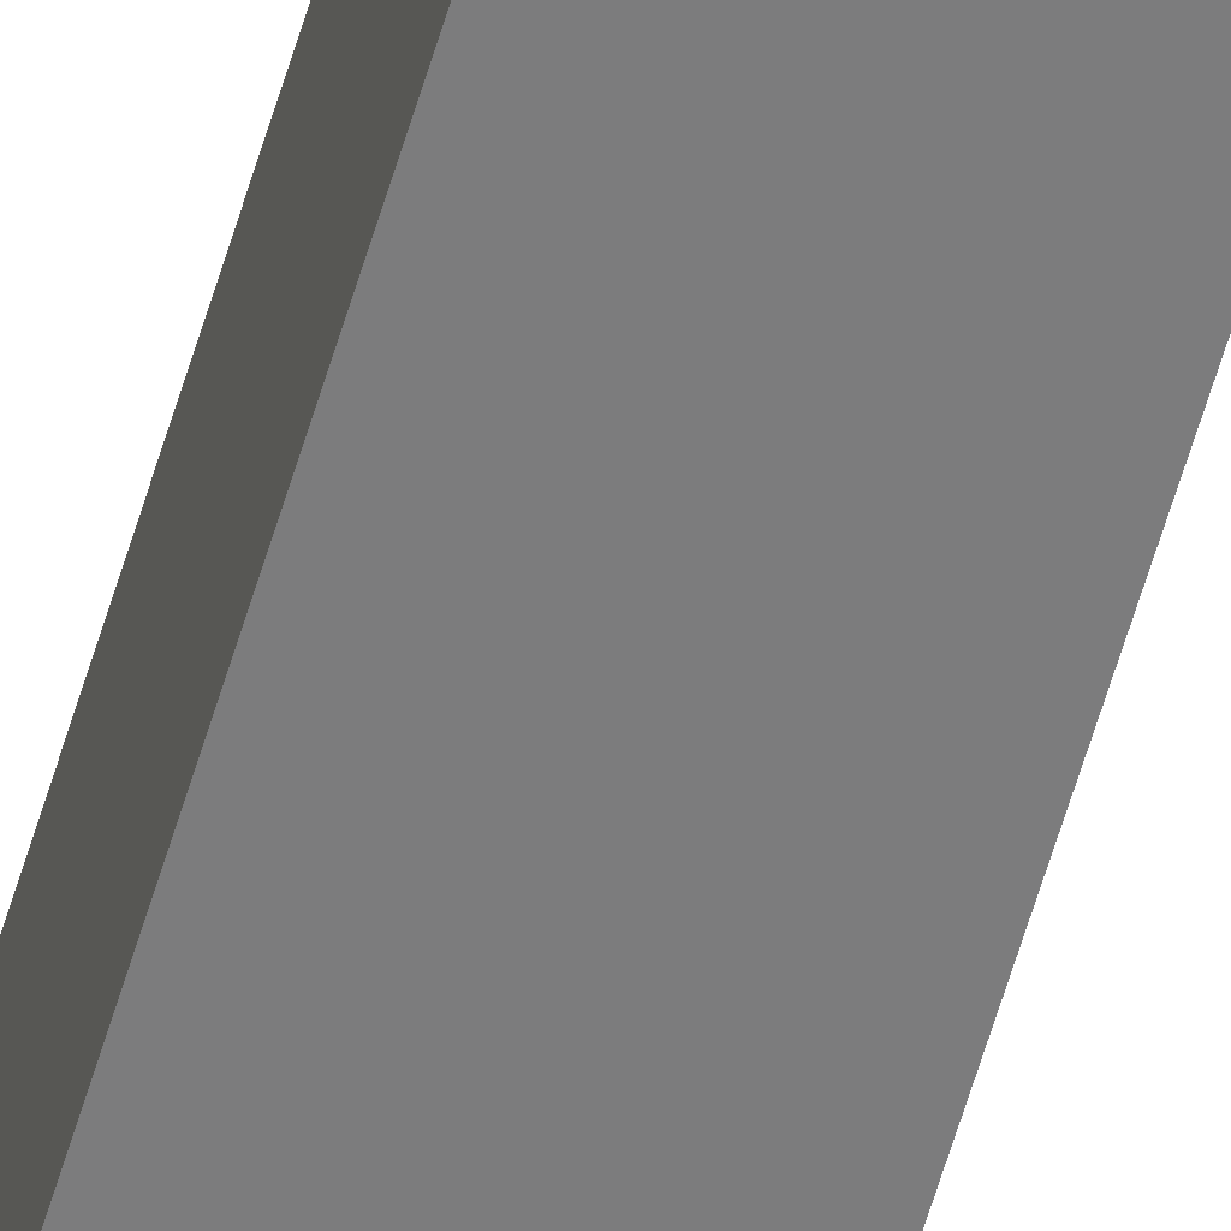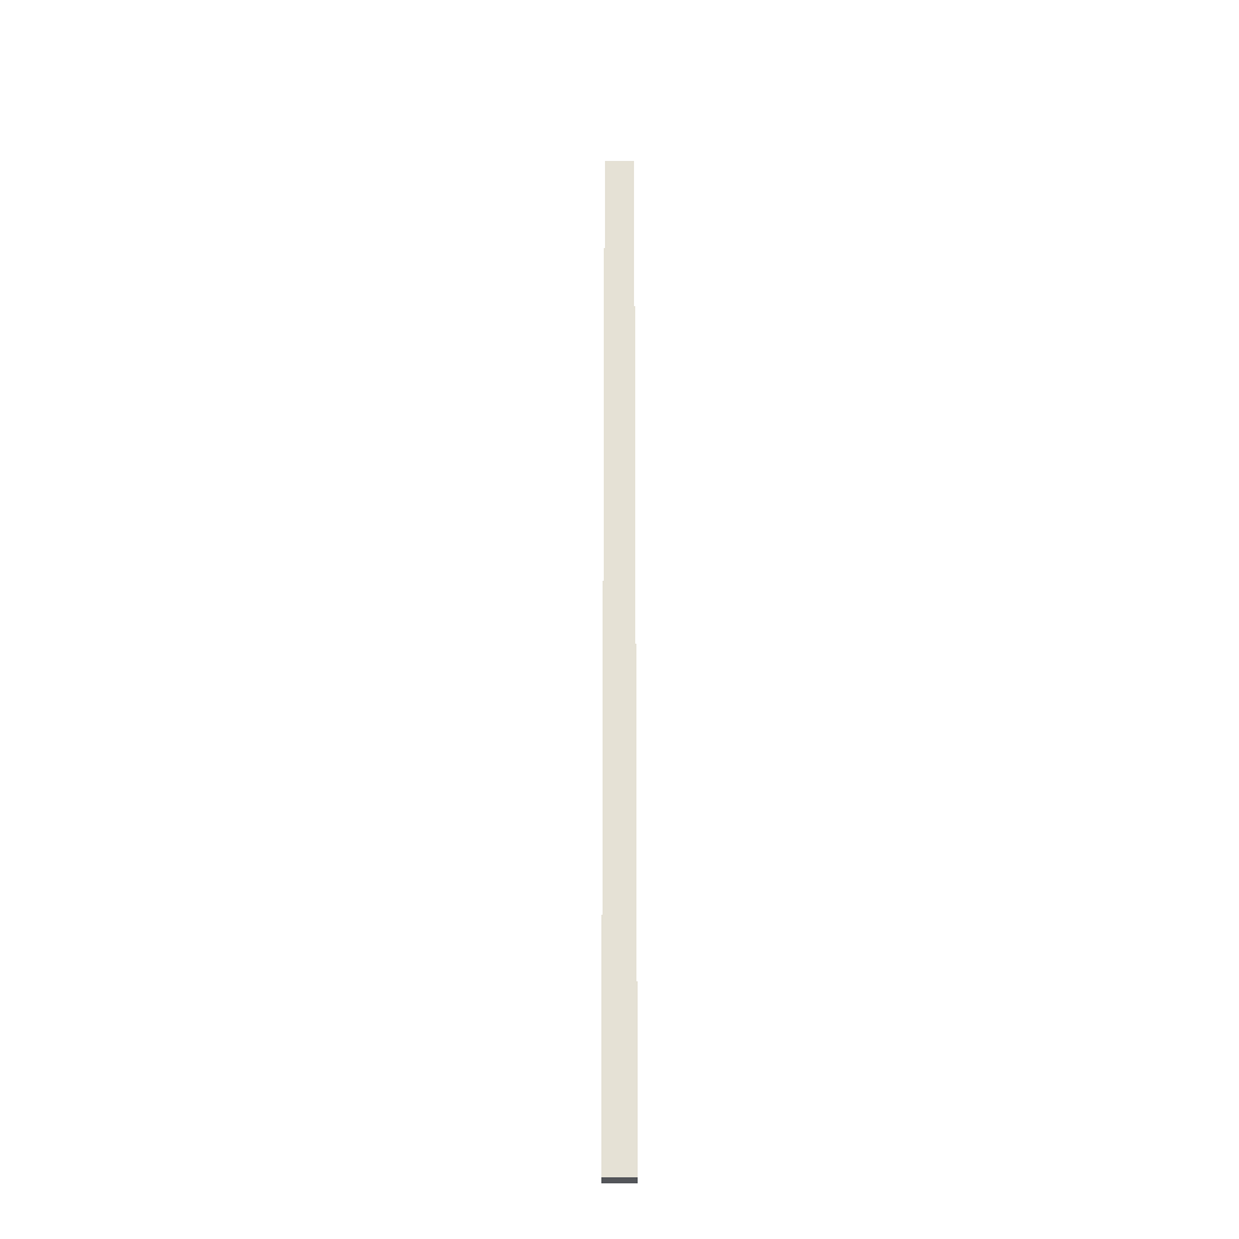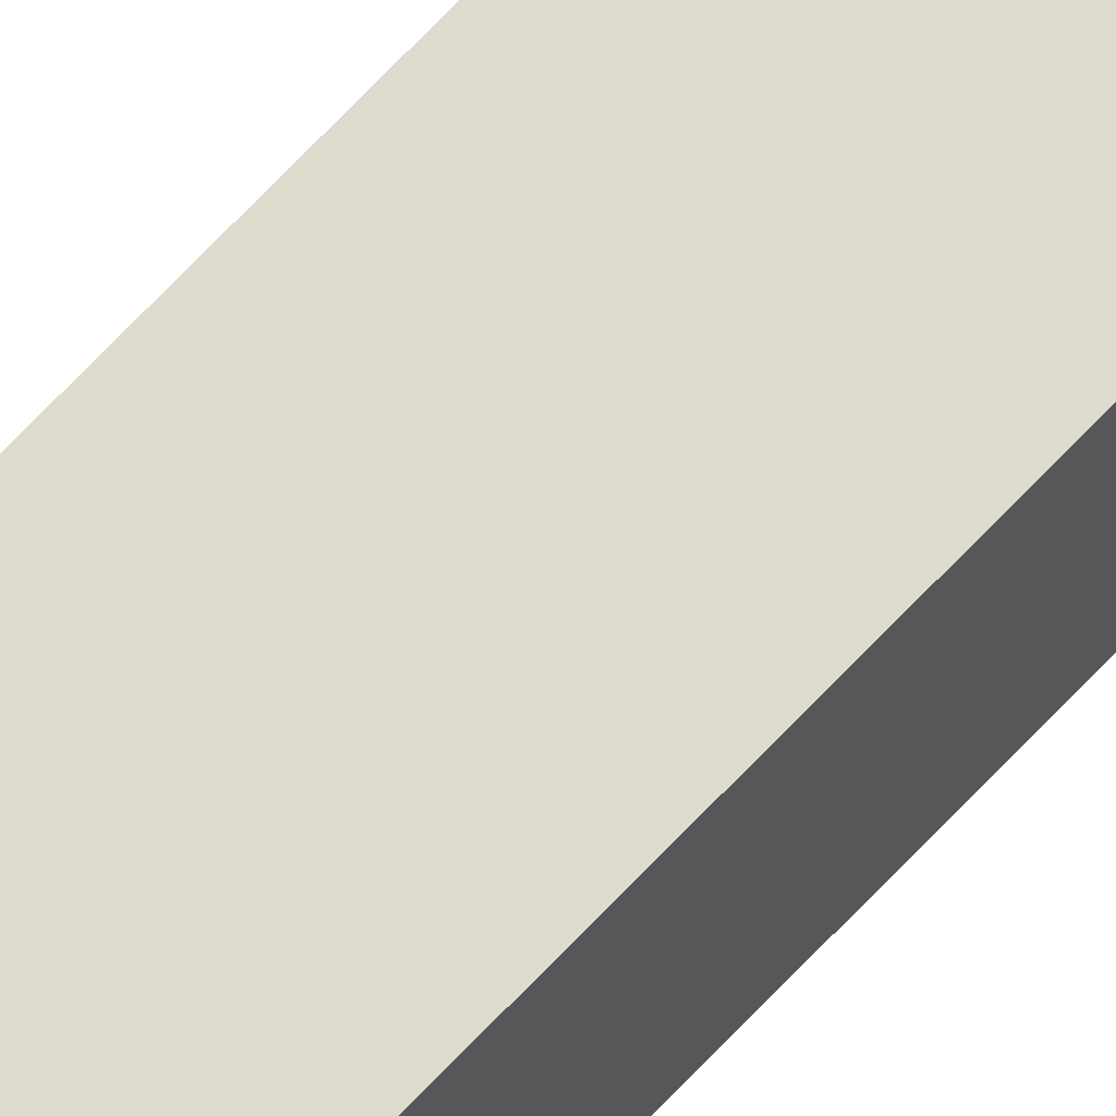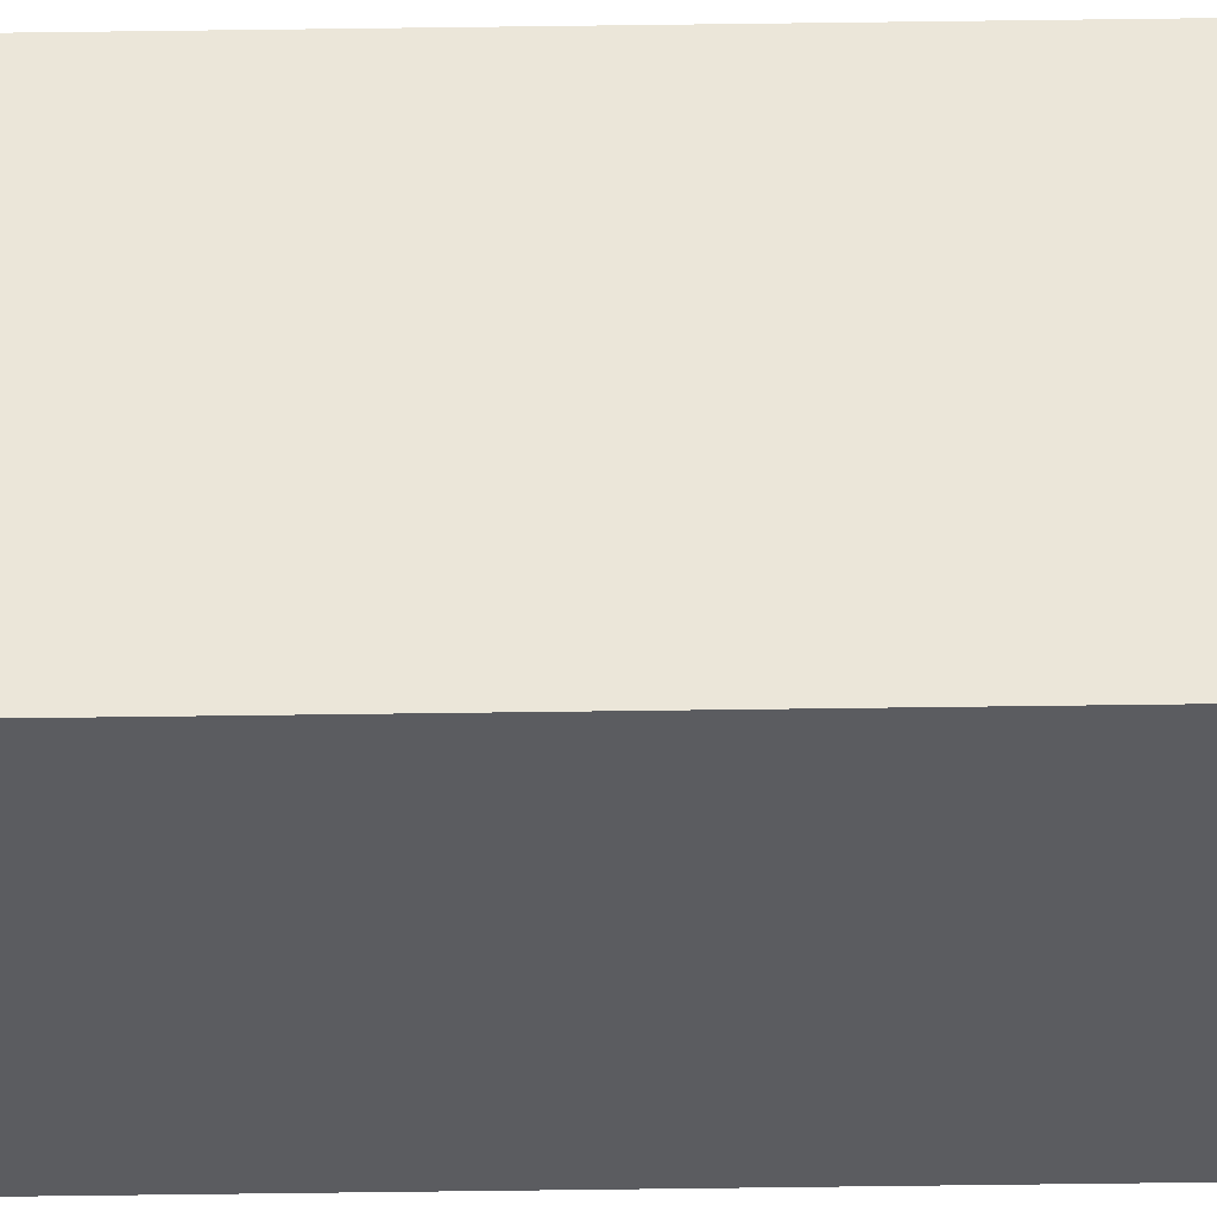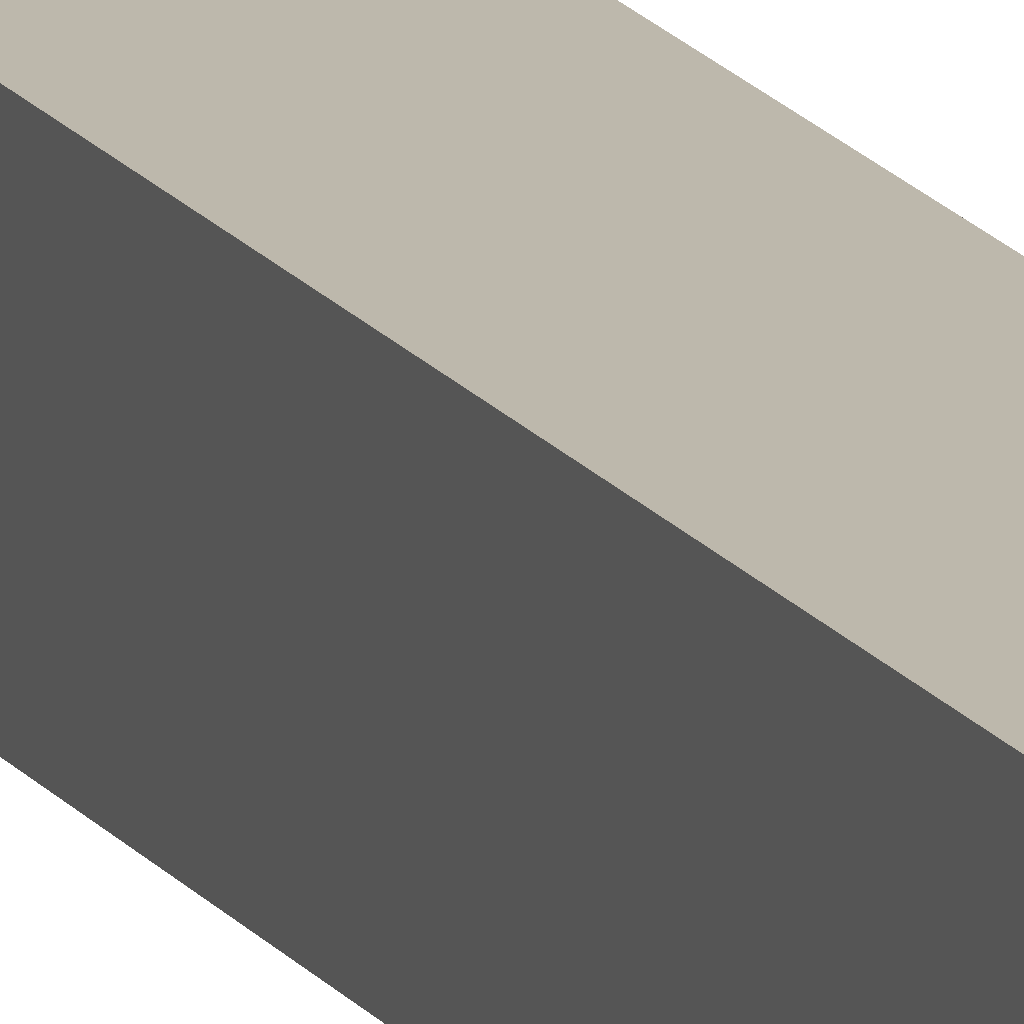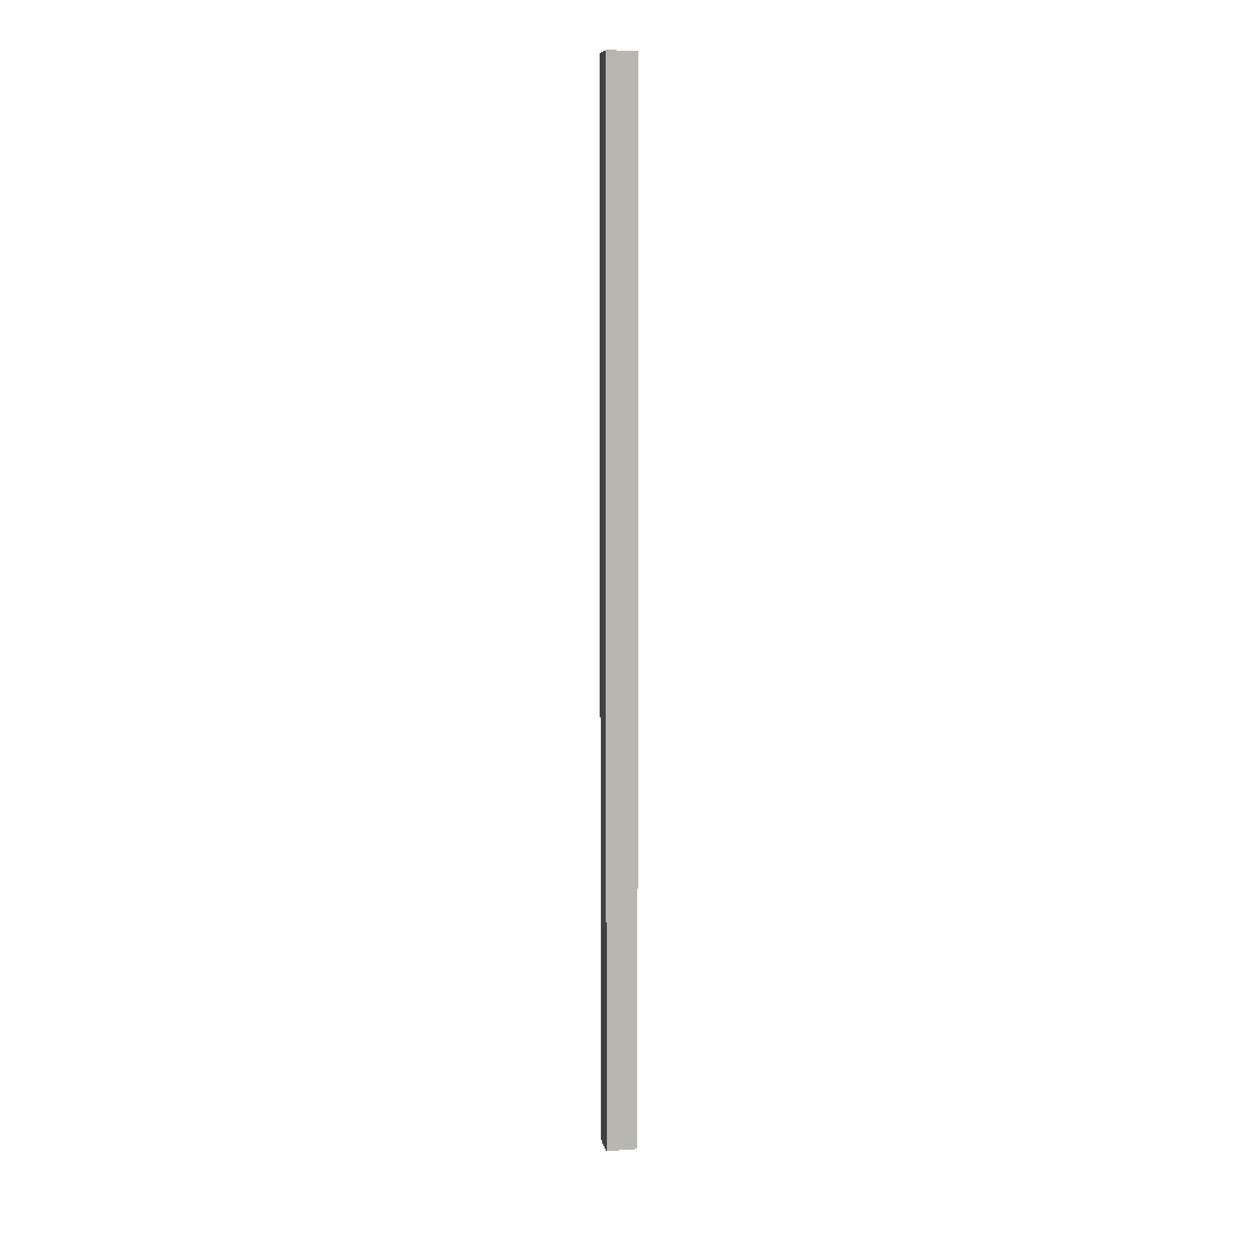
<metadata>
{"format":"obj","ext":"obj","renderer":"f3d","projection":"perspective","resolution":1024,"background":"white","views":[{"elev":-58.8,"azim":-16.1,"up":"+Z"},{"elev":-25.2,"azim":0.4,"up":"+Y"},{"elev":70.3,"azim":-136.5,"up":"+Z"},{"elev":-35.1,"azim":-88.8,"up":"+Z"},{"elev":14.7,"azim":-21.0,"up":"+Z"},{"elev":8.5,"azim":-100.9,"up":"+Y"}]}
</metadata>
<code>
v 163.8 0 6.35
v 165.1 0 6.35
v 165.1 43.18 6.35
v 163.8 43.18 6.35
v 163.8 0 5.08
v 163.8 0 6.35
v 163.8 43.18 6.35
v 163.8 43.18 5.08
v 165.1 0 5.08
v 163.8 0 5.08
v 163.8 43.18 5.08
v 165.1 43.18 5.08
v 165.1 0 6.35
v 165.1 0 5.08
v 165.1 43.18 5.08
v 165.1 43.18 6.35
v 165.1 43.18 6.35
v 165.1 43.18 5.08
v 163.8 43.18 5.08
v 163.8 43.18 6.35
v 165.1 0 5.08
v 165.1 0 6.35
v 163.8 0 6.35
v 163.8 0 5.08
g 91ec0174-e353-11ea-9ffa-54bf646e7e1f
f 1 2 4
f 4 2 3
g 91f094f6-e353-11ea-91b4-54bf646e7e1f
f 5 6 8
f 8 6 7
g 91f5ebb6-e353-11ea-a656-54bf646e7e1f
f 9 10 12
f 12 10 11
g 91fa0a1e-e353-11ea-81d8-54bf646e7e1f
f 13 14 16
f 16 14 15
g 91fe76b6-e353-11ea-8dc4-54bf646e7e1f
f 17 18 20
f 20 18 19
g 921be7d4-e353-11ea-8159-54bf646e7e1f
f 22 23 21
f 21 23 24

</code>
